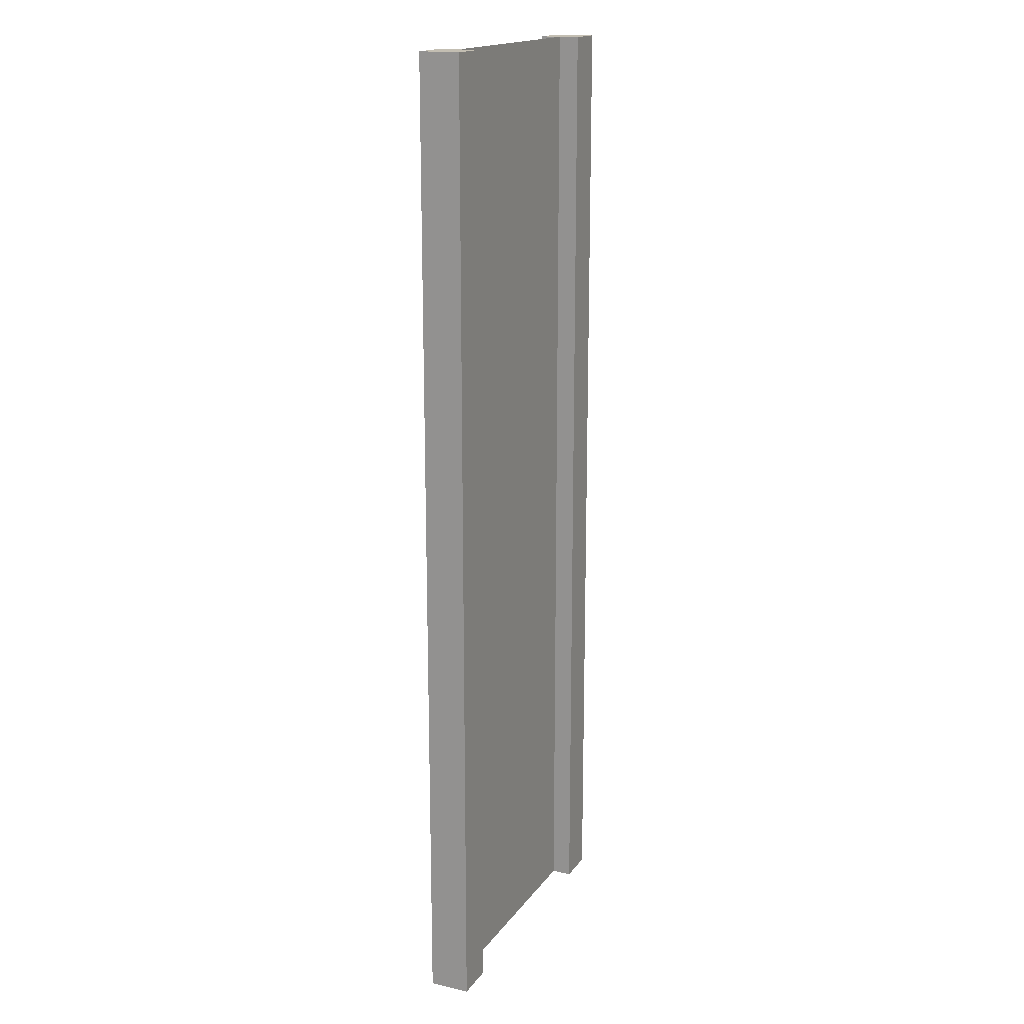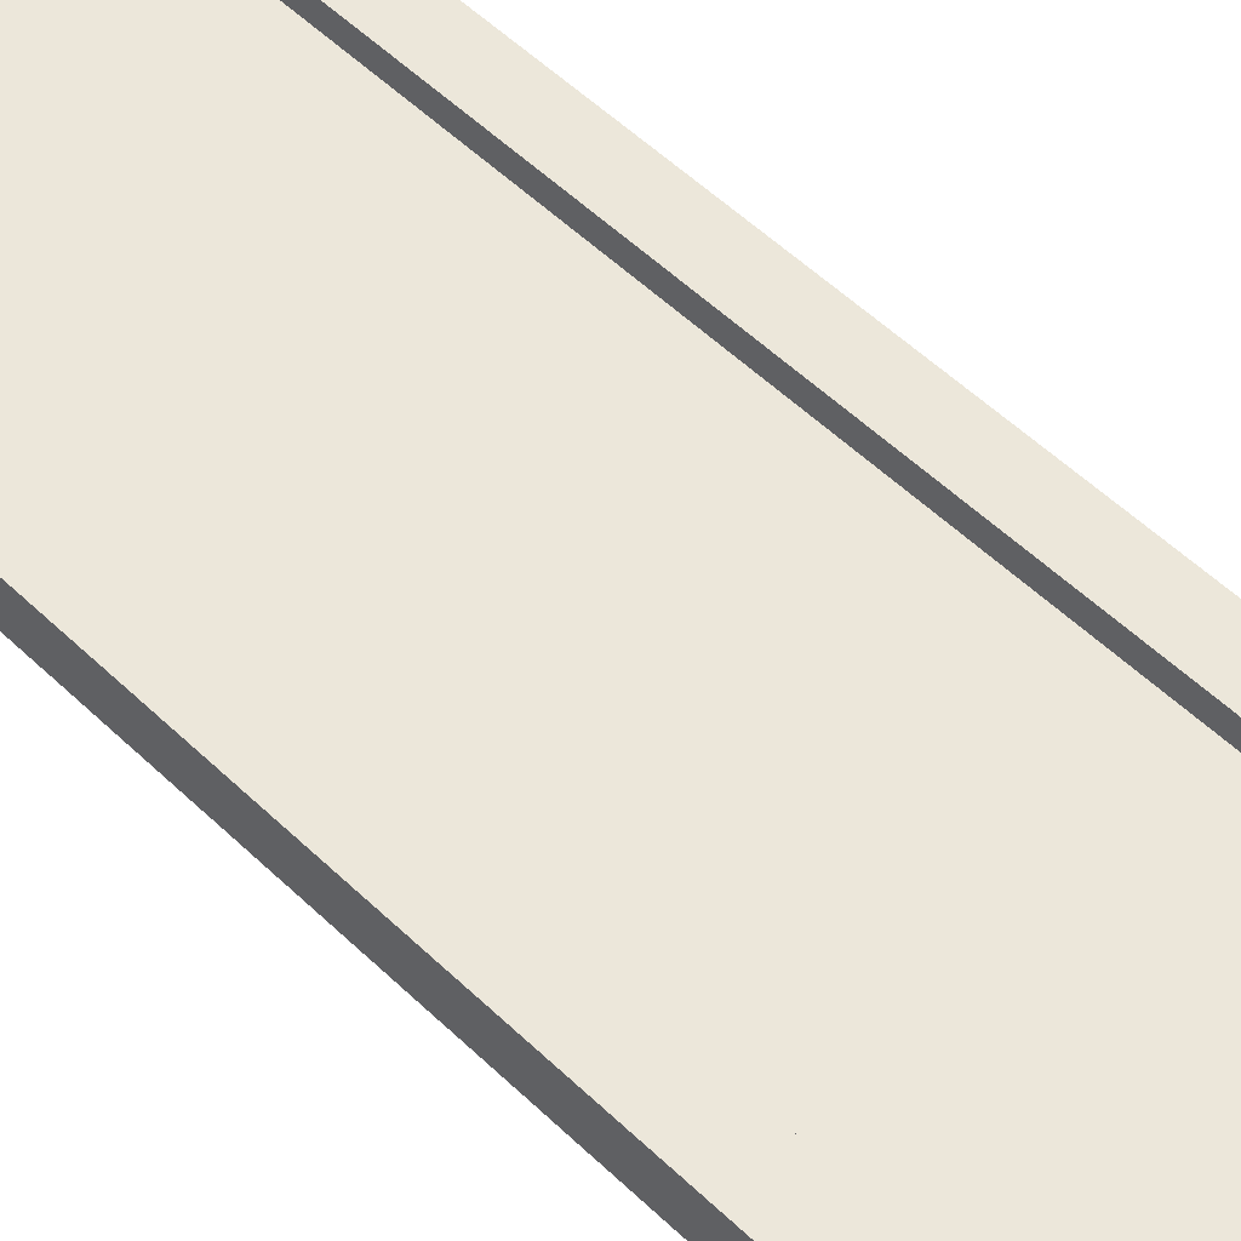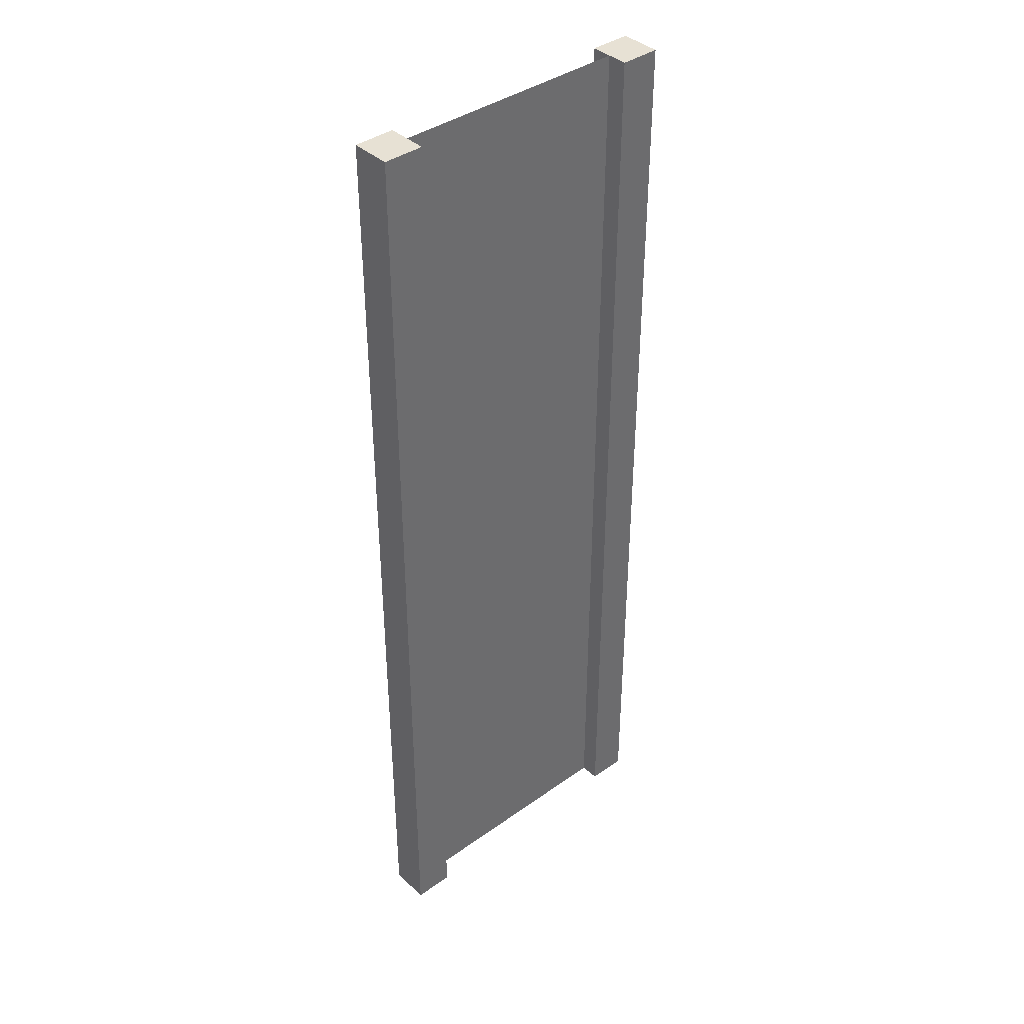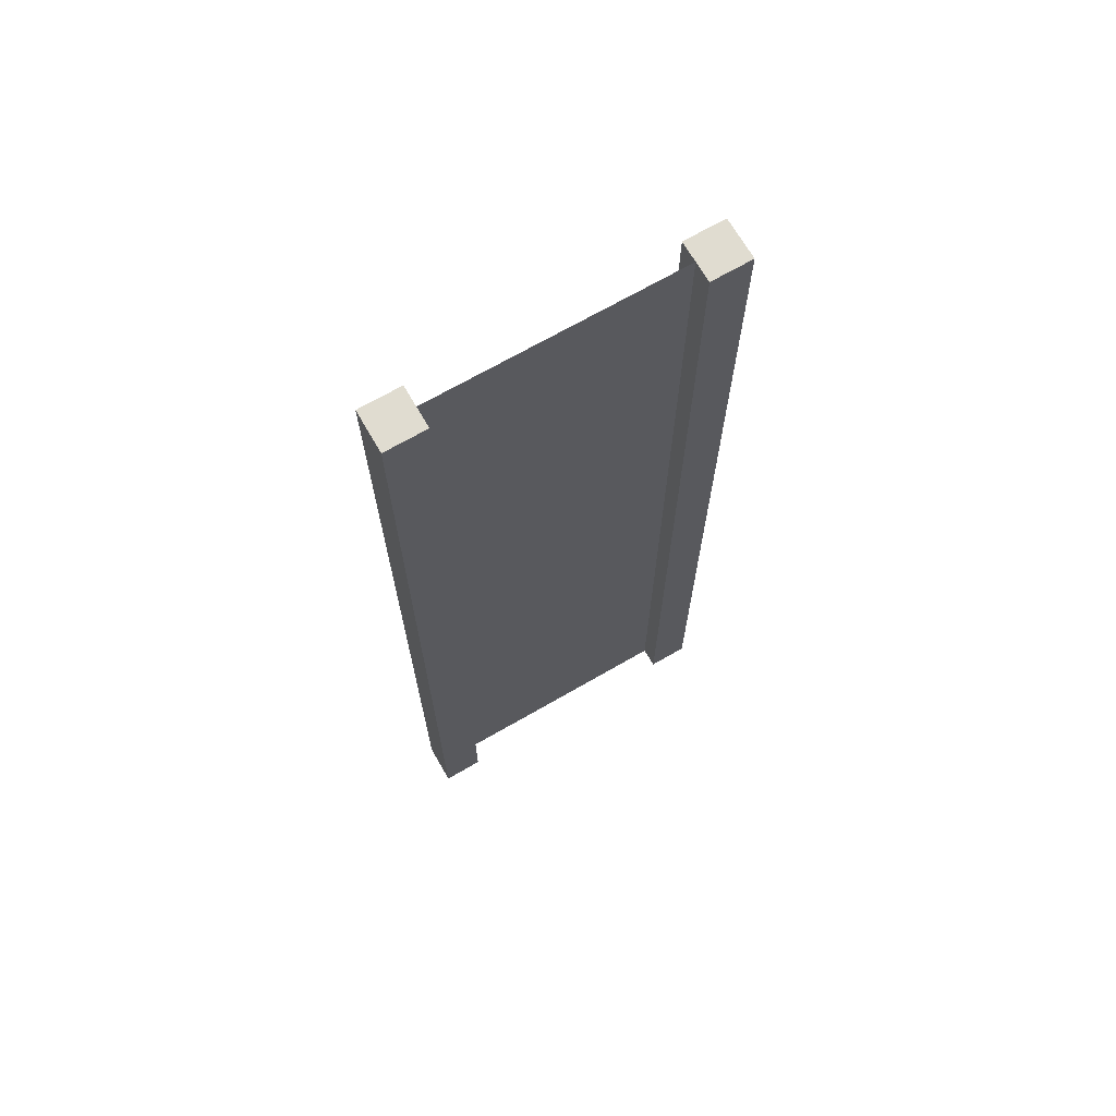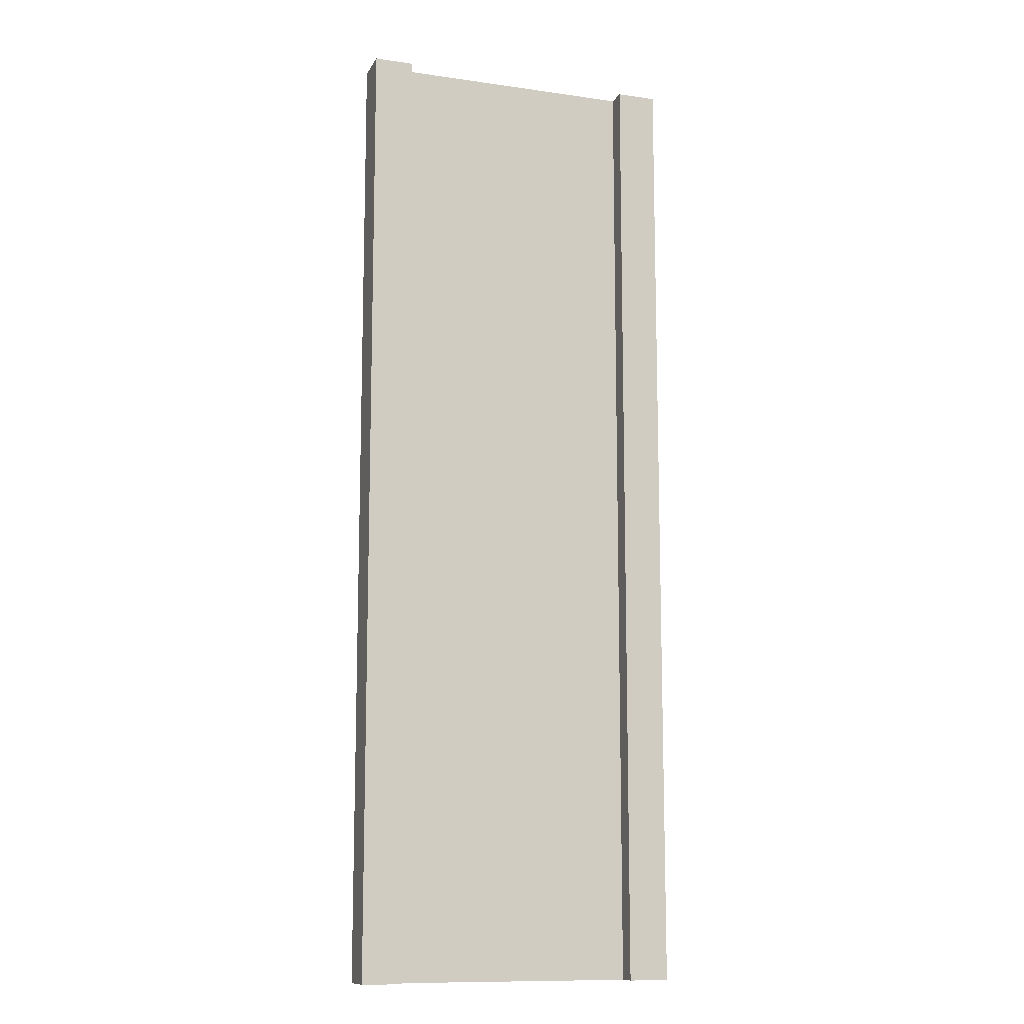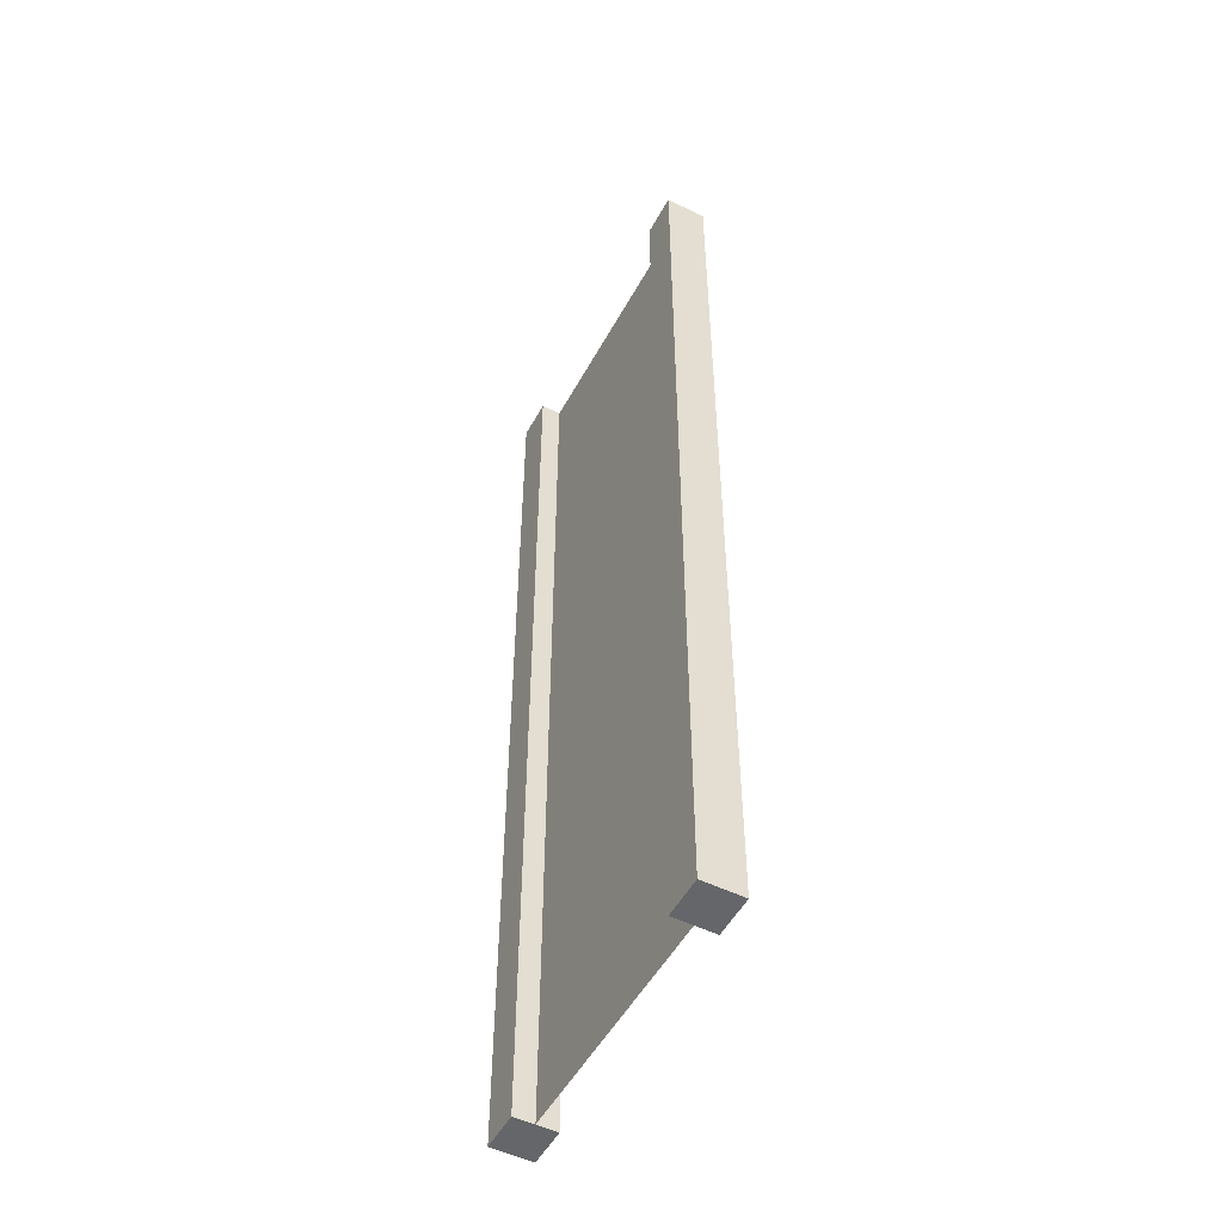
<metadata>
{"format":"obj","ext":"obj","renderer":"f3d","projection":"perspective","resolution":1024,"background":"white","views":[{"elev":17.3,"azim":-65.7,"up":"+Y"},{"elev":54.0,"azim":-44.5,"up":"+Z"},{"elev":39.5,"azim":-41.5,"up":"+Y"},{"elev":69.6,"azim":-30.0,"up":"+Y"},{"elev":-11.6,"azim":161.1,"up":"+Y"},{"elev":-51.7,"azim":62.0,"up":"+Y"}]}
</metadata>
<code>
g pb_Mesh-227924
v -0.75 -3 0.25
v -1 -3 0.25
v -0.75 3 0.25
v -1 3 0.25
v -1 -3 0.25
v -1 -3 -2.384e-07
v -1 3 0.25
v -1 3 -4.686e-06
v -1 -3 -2.384e-07
v -0.75 -3 -1.49e-07
v -1 3 -4.686e-06
v -0.75 3 -4.627e-06
v 1 -3 4.768e-07
v 1 -3 0.25
v 1 3 -4.21e-06
v 1 3 0.25
v -0.75 3 0.25
v -1 3 0.25
v -0.75 3 -4.627e-06
v -1 3 -4.686e-06
v -0.75 -3 -1.49e-07
v -1 -3 -2.384e-07
v -0.75 -3 0.25
v -1 -3 0.25
v 0.75 -3 3.874e-07
v 0.75 -3 0.25
v 1 -3 4.768e-07
v 1 -3 0.25
v 0.75 3 -4.269e-06
v 0.75 -3 3.874e-07
v 1 3 -4.21e-06
v 1 -3 4.768e-07
v 0.75 -3 0.25
v 0.75 3 0.25
v 1 -3 0.25
v 1 3 0.25
v 0.75 3 0.25
v 0.75 3 -4.269e-06
v 1 3 0.25
v 1 3 -4.21e-06
v -0.75 -3 0.25
v -0.75 3 0.25
v -0.75 -3 -1.49e-07
v -0.75 3 -4.627e-06
v 0.75 3 0.25
v 0.75 -3 0.25
v 0.75 3 -4.269e-06
v 0.75 -3 3.874e-07
v -0.75 -3 0.125
v -0.75 3 0.125
v 0.75 -3 0.125
v 0.75 3 0.125
g pb_Mesh-227924_0
f 3 2 1
f 3 4 2
f 7 6 5
f 7 8 6
f 11 10 9
f 11 12 10
f 15 14 13
f 15 16 14
f 19 18 17
f 19 20 18
f 23 22 21
f 23 24 22
f 27 26 25
f 27 28 26
f 31 30 29
f 31 32 30
f 35 34 33
f 35 36 34
f 39 38 37
f 39 40 38
f 43 42 41
f 43 44 42
f 47 46 45
f 47 48 46
g pb_Mesh-227924_1
f 51 50 49
f 51 52 50

</code>
